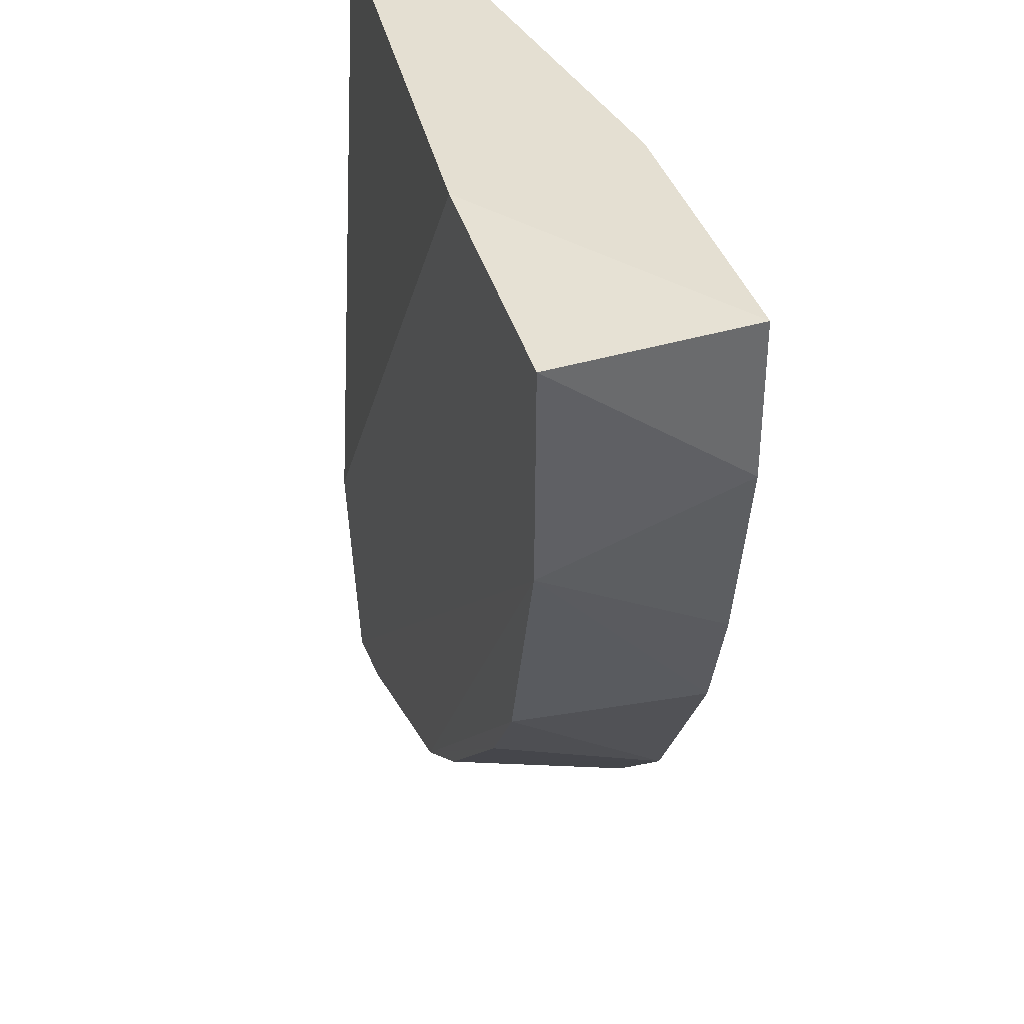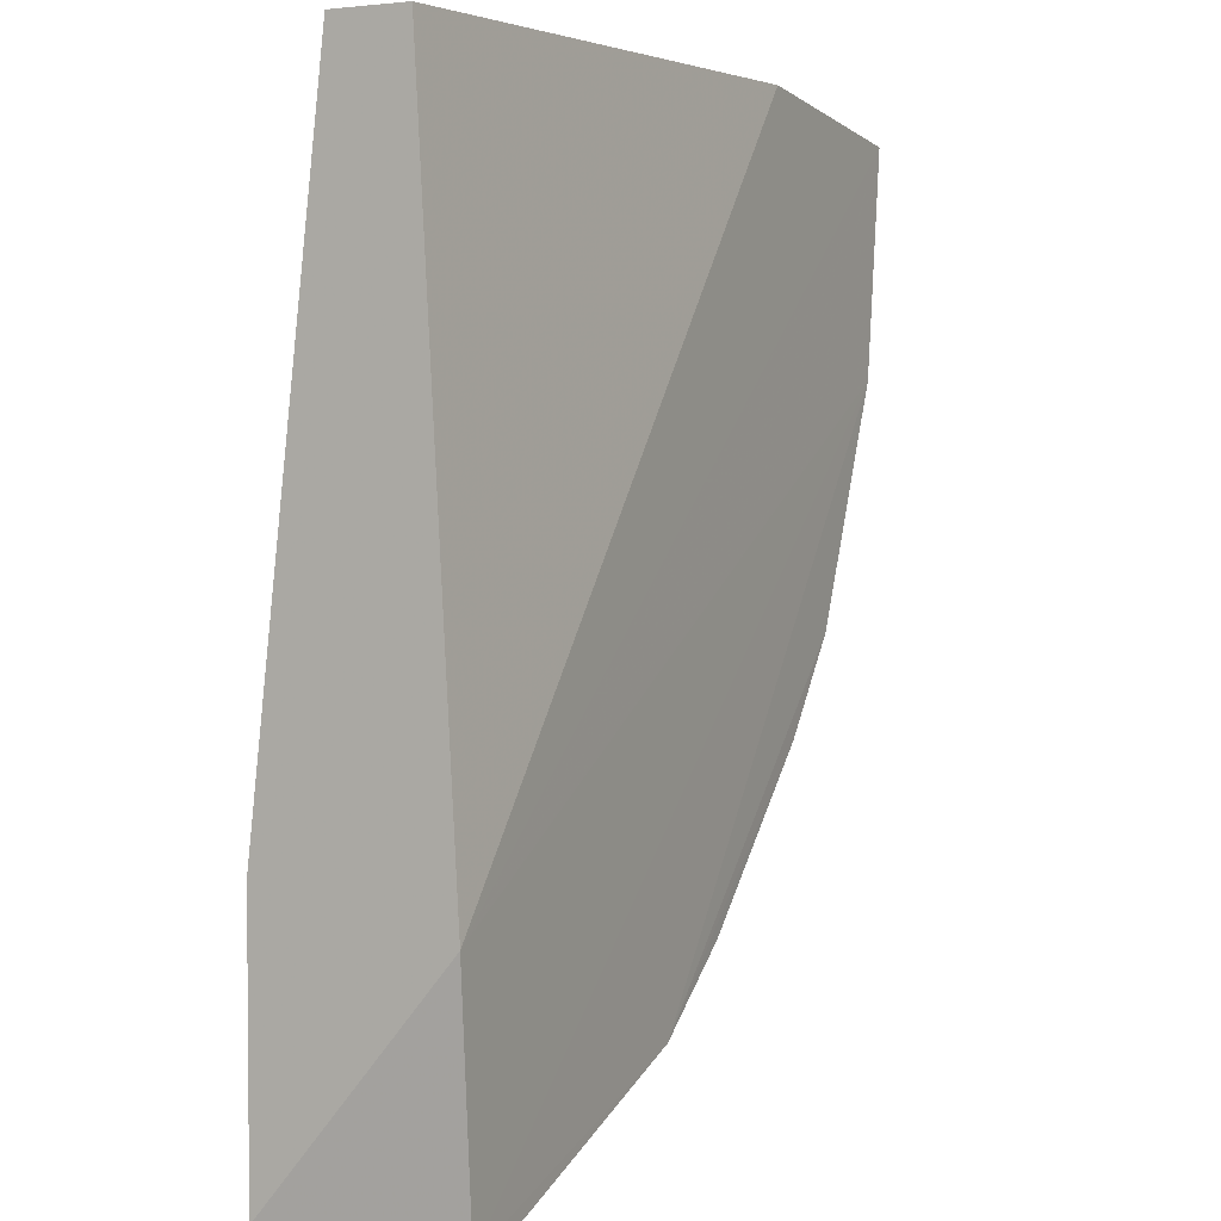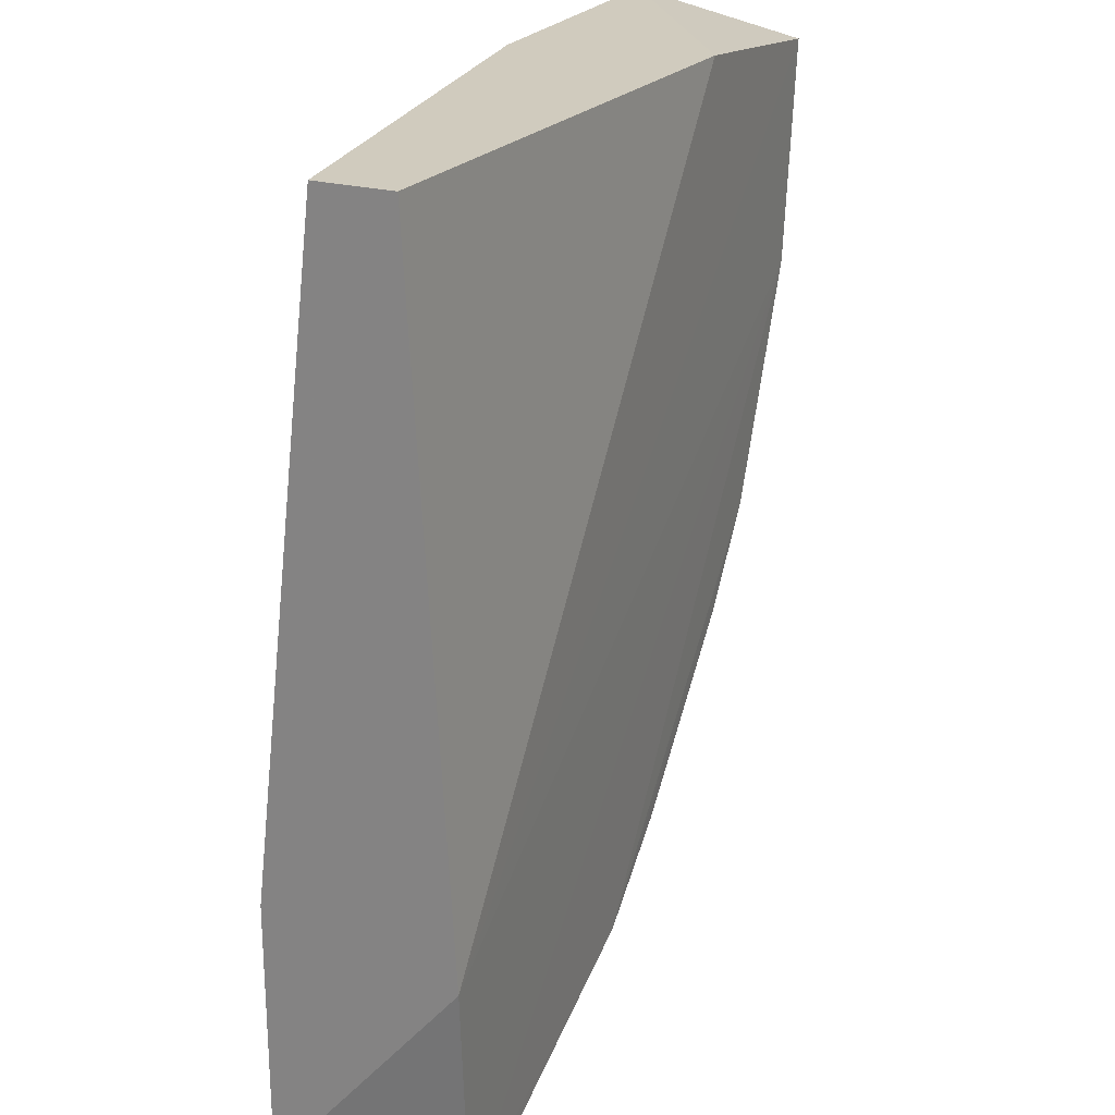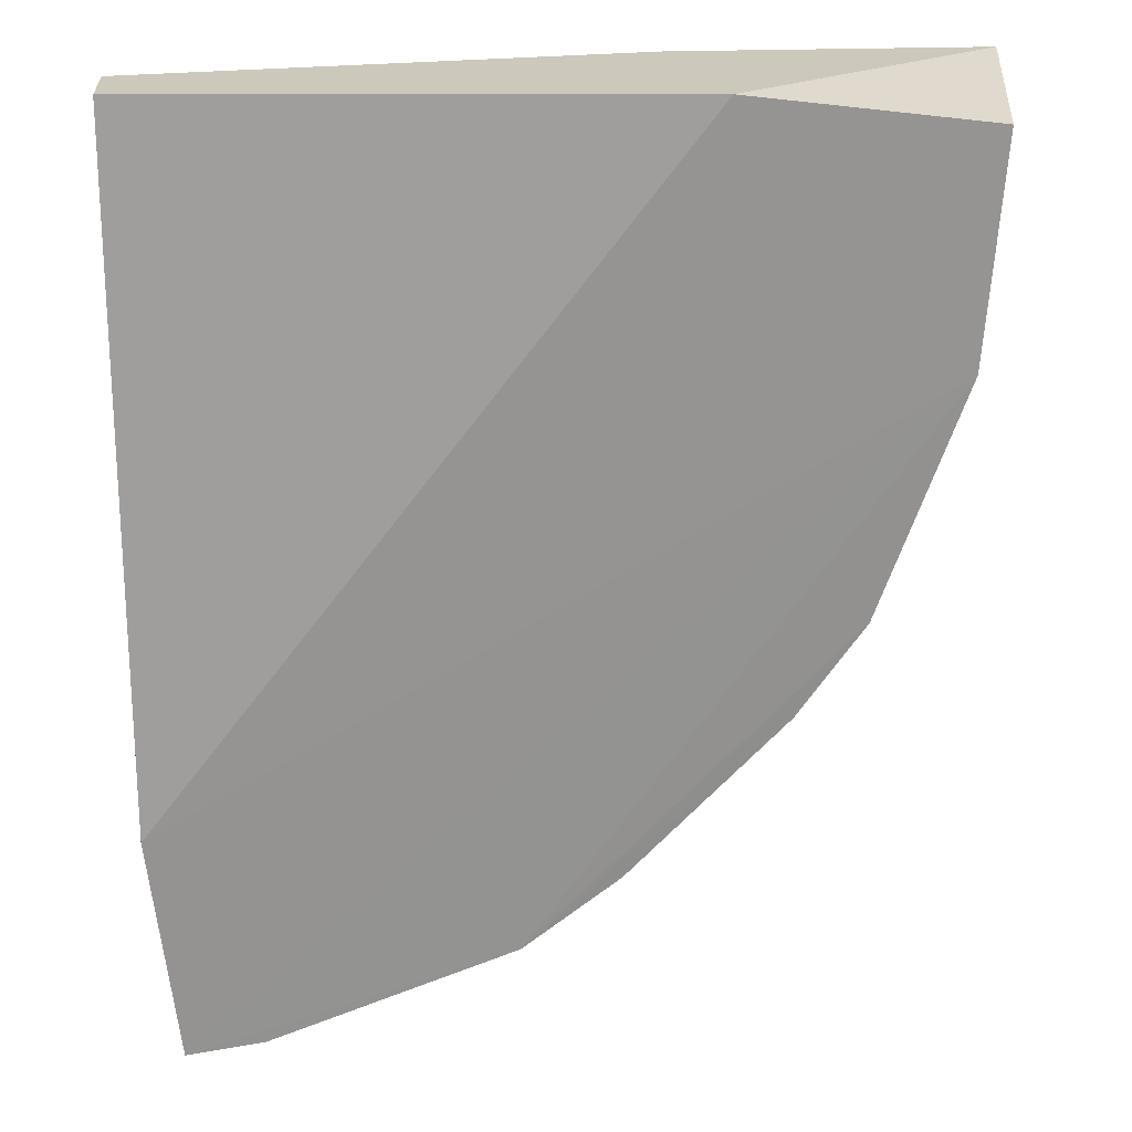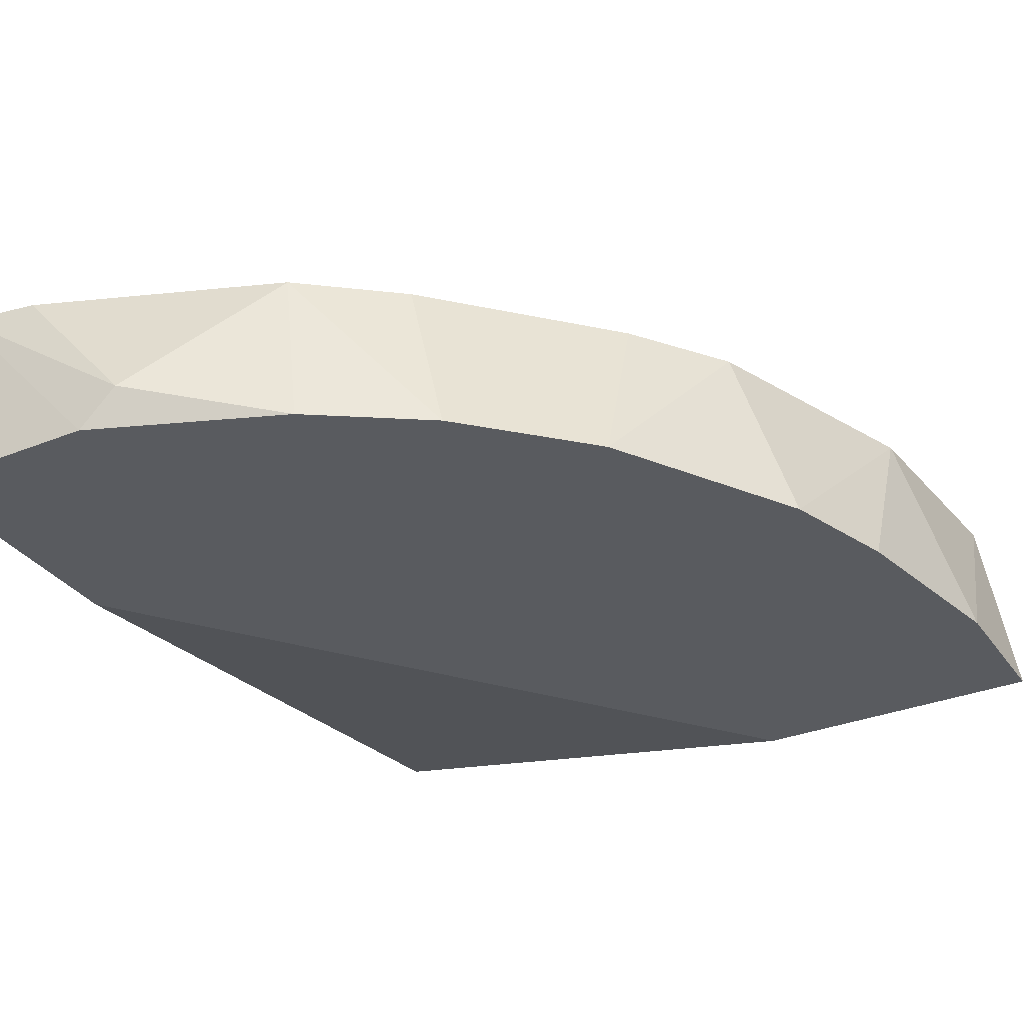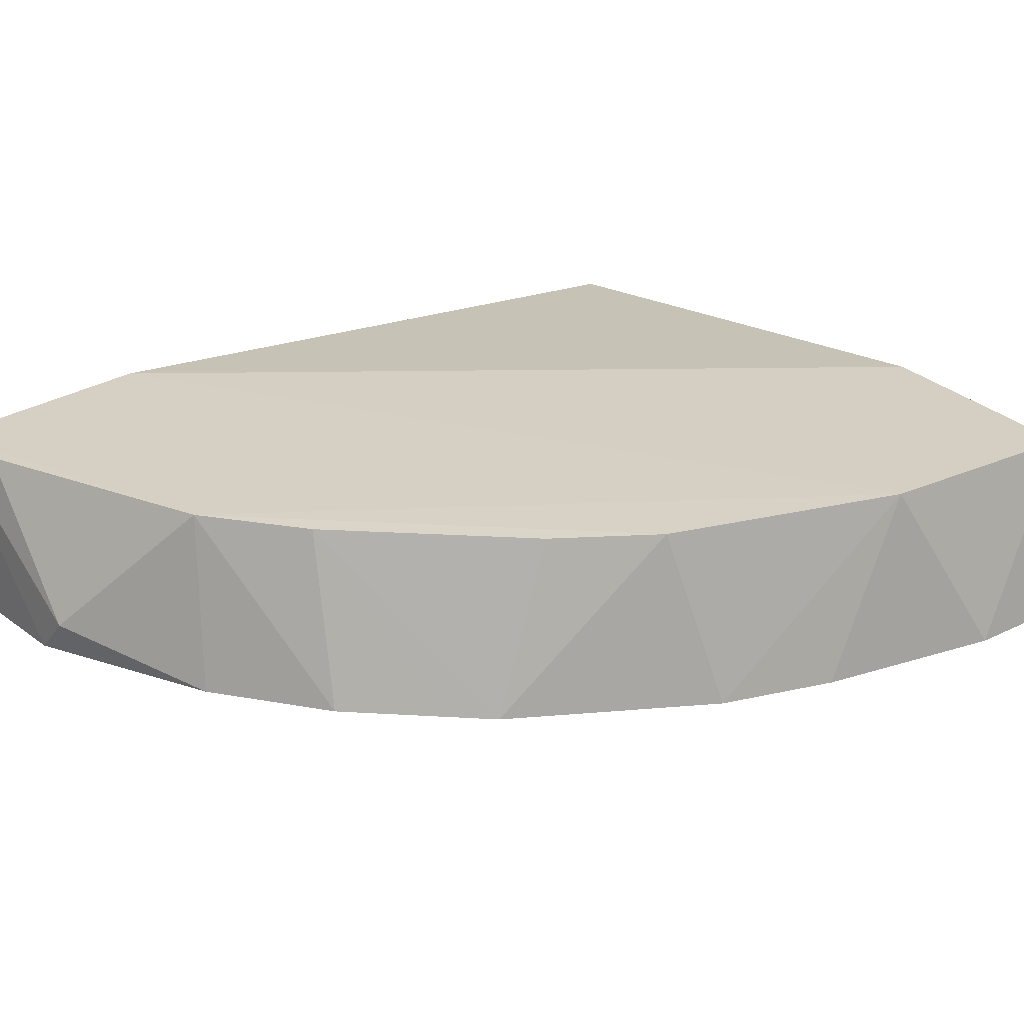
<metadata>
{"format":"obj","ext":"obj","renderer":"f3d","projection":"perspective","resolution":1024,"background":"white","views":[{"elev":37.2,"azim":-106.3,"up":"+Z"},{"elev":3.2,"azim":118.8,"up":"+Z"},{"elev":23.4,"azim":115.0,"up":"+Z"},{"elev":22.2,"azim":175.8,"up":"+Z"},{"elev":-32.3,"azim":-150.7,"up":"+Y"},{"elev":24.1,"azim":-129.3,"up":"+Y"}]}
</metadata>
<code>
v -0.2904 -0.2583 -0.177
v -0.1229 -0.2136 0.02402
v -0.2792 -0.2025 0.02402
v -0.1307 -0.2043 -0.2459
v -0.1229 -0.2583 -0.244
v -0.2681 -0.2583 0.02402
v -0.3452 -0.2054 -0.05058
v -0.3574 -0.2583 0.02402
v -0.1229 -0.236 0.02402
v -0.2257 -0.2063 -0.2167
v -0.1899 -0.2471 -0.244
v -0.1229 -0.2025 -0.177
v -0.1229 -0.2583 -0.1658
v -0.3499 -0.2043 0.01502
v -0.3351 -0.2583 -0.1101
v -0.3203 -0.2068 -0.1203
v -0.2346 -0.2583 -0.2217
v -0.3574 -0.2583 -0.02067
v -0.2542 -0.2069 -0.1954
v -0.3005 -0.2072 -0.1481
v -0.3016 -0.2583 -0.1658
v -0.2681 -0.2583 -0.1994
v -0.1536 -0.2049 -0.2429
v -0.1787 -0.2583 -0.244
v -0.3462 -0.2583 -0.07652
f 15 18 25
f 2 3 6
f 1 5 6
f 1 6 8
f 6 3 8
f 5 2 9
f 2 6 9
f 7 4 10
f 3 2 12
f 5 4 12
f 2 5 12
f 4 7 12
f 6 5 13
f 5 9 13
f 9 6 13
f 8 3 14
f 3 12 14
f 12 7 14
f 1 8 15
f 7 10 16
f 15 7 16
f 5 1 17
f 10 11 17
f 14 7 18
f 8 14 18
f 15 8 18
f 16 10 20
f 10 19 20
f 20 19 21
f 1 15 21
f 15 16 21
f 19 1 21
f 16 20 21
f 17 1 22
f 10 17 22
f 1 19 22
f 19 10 22
f 10 4 23
f 4 11 23
f 11 10 23
f 4 5 24
f 11 4 24
f 5 17 24
f 17 11 24
f 7 15 25
f 18 7 25

</code>
